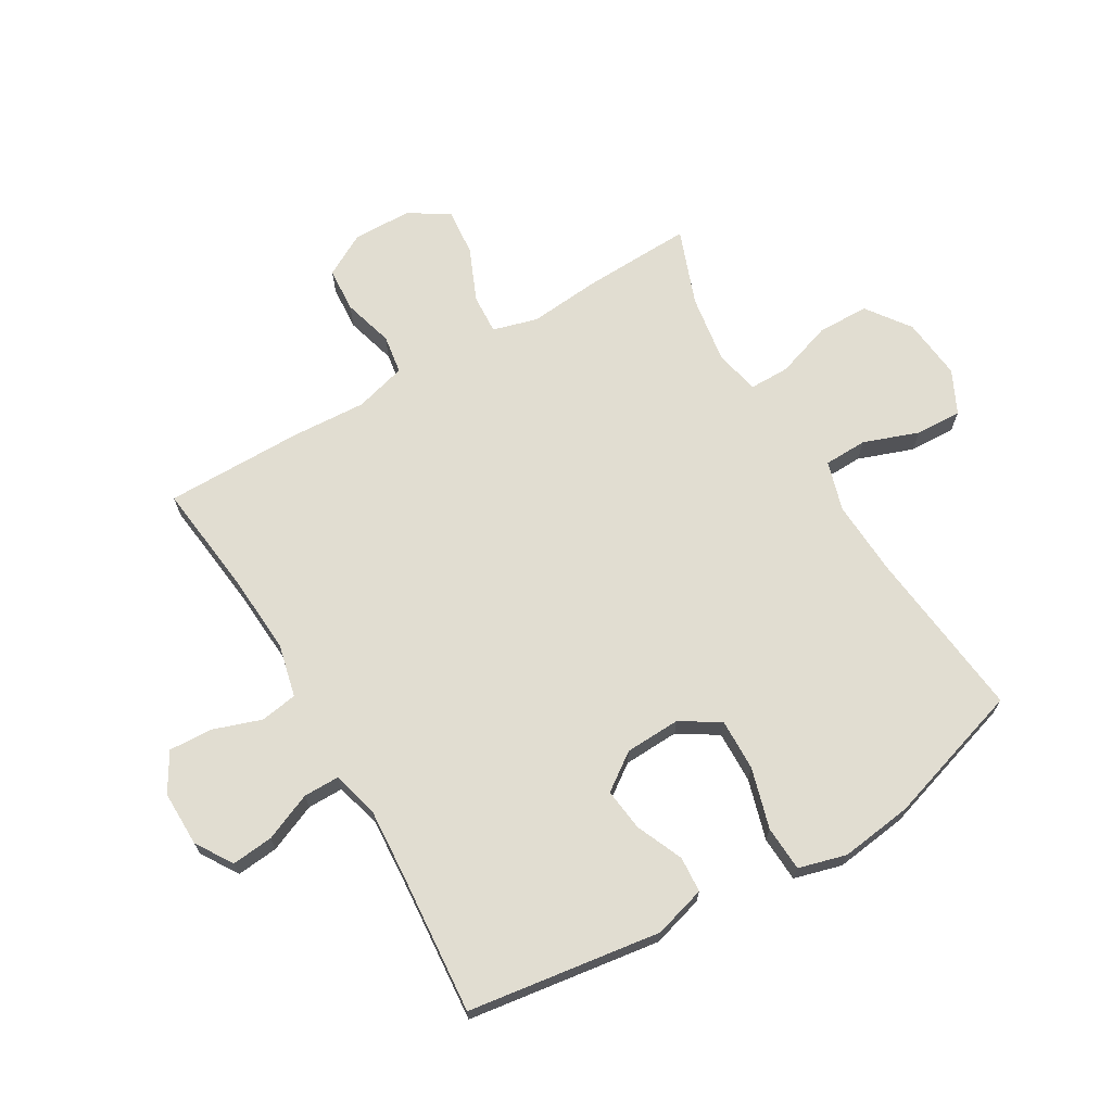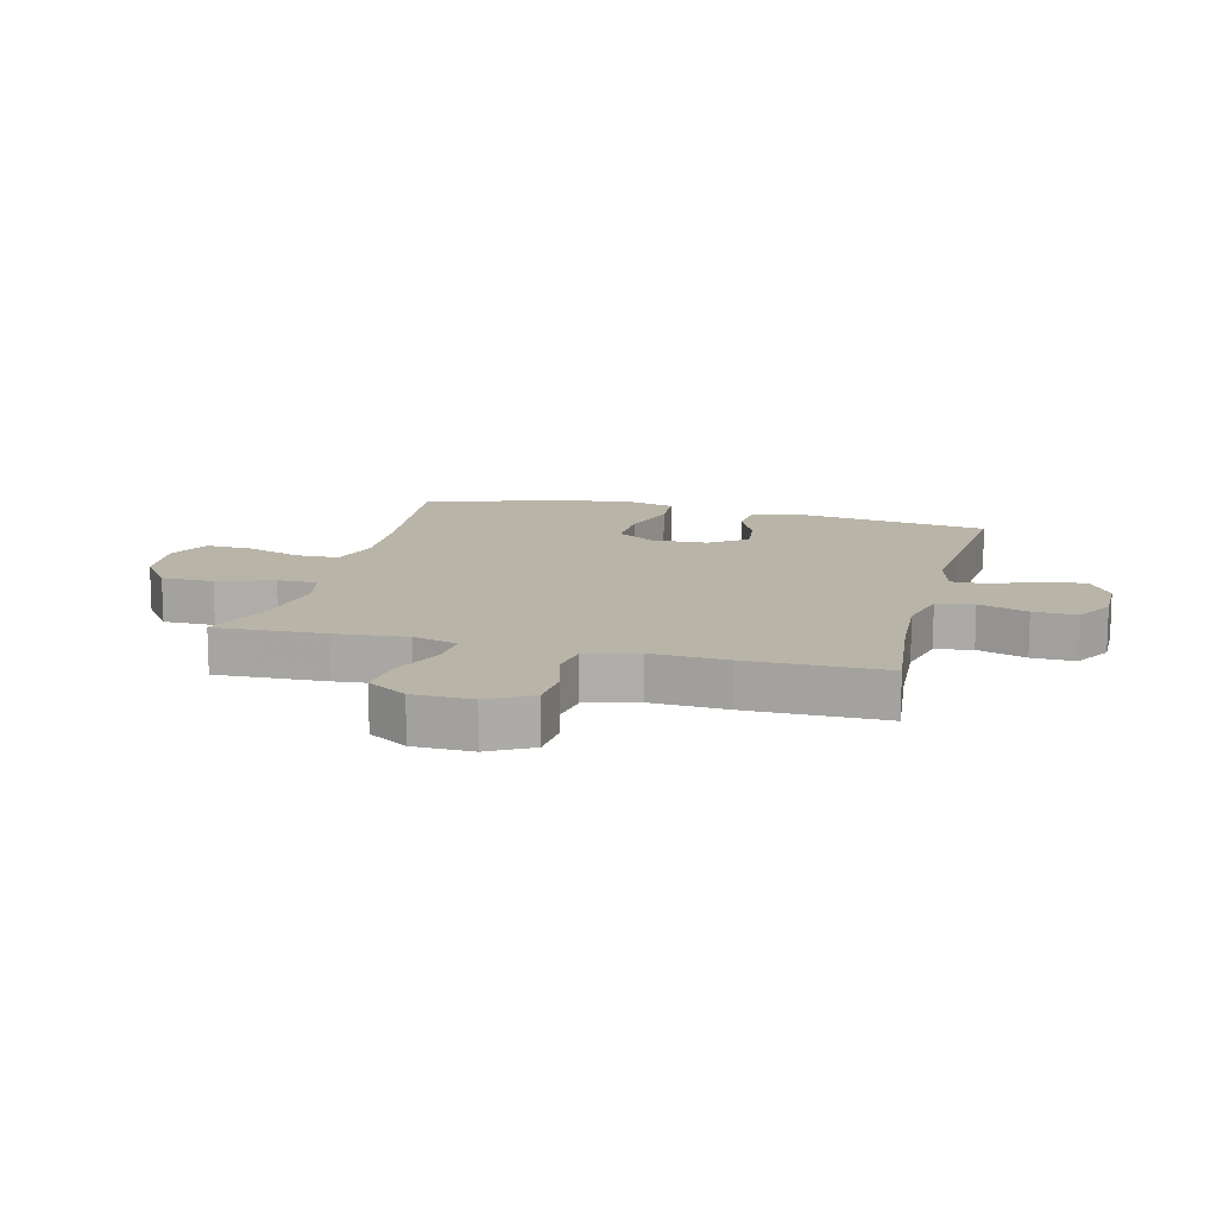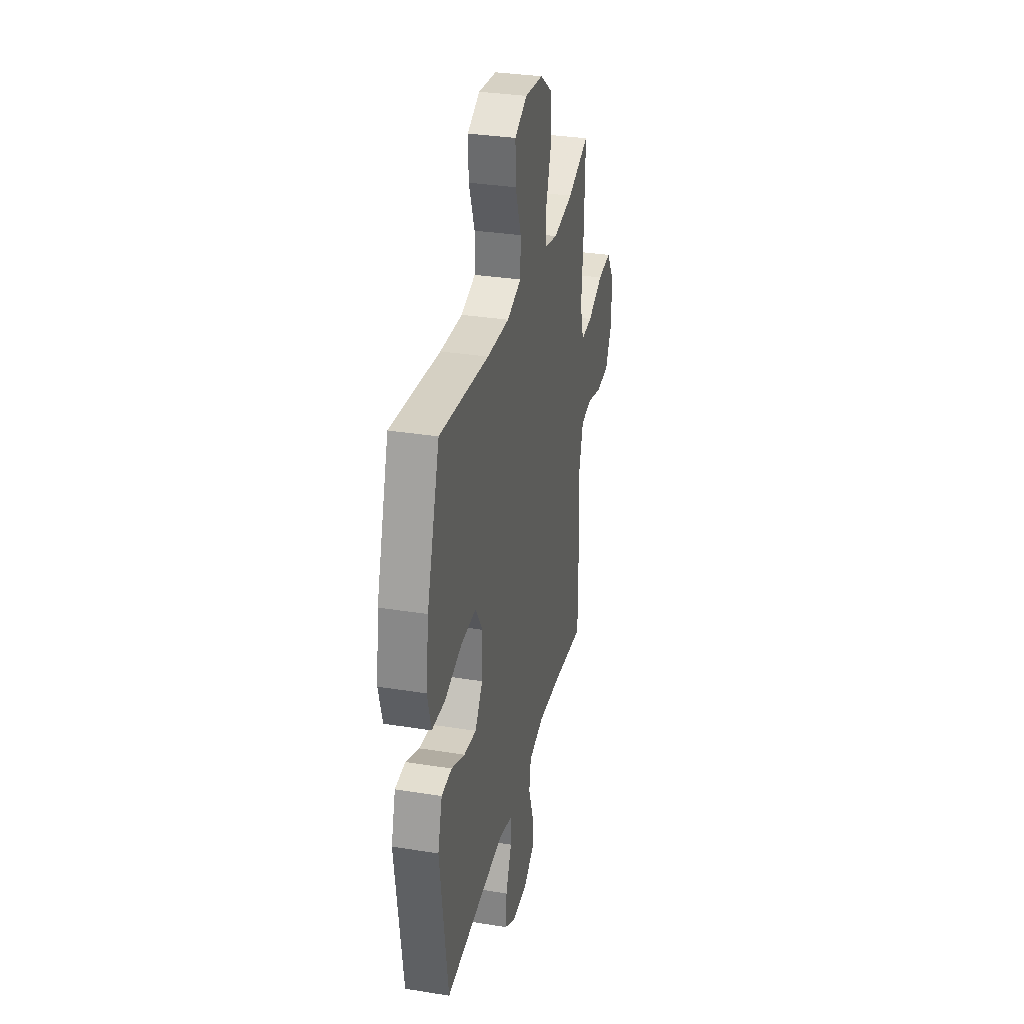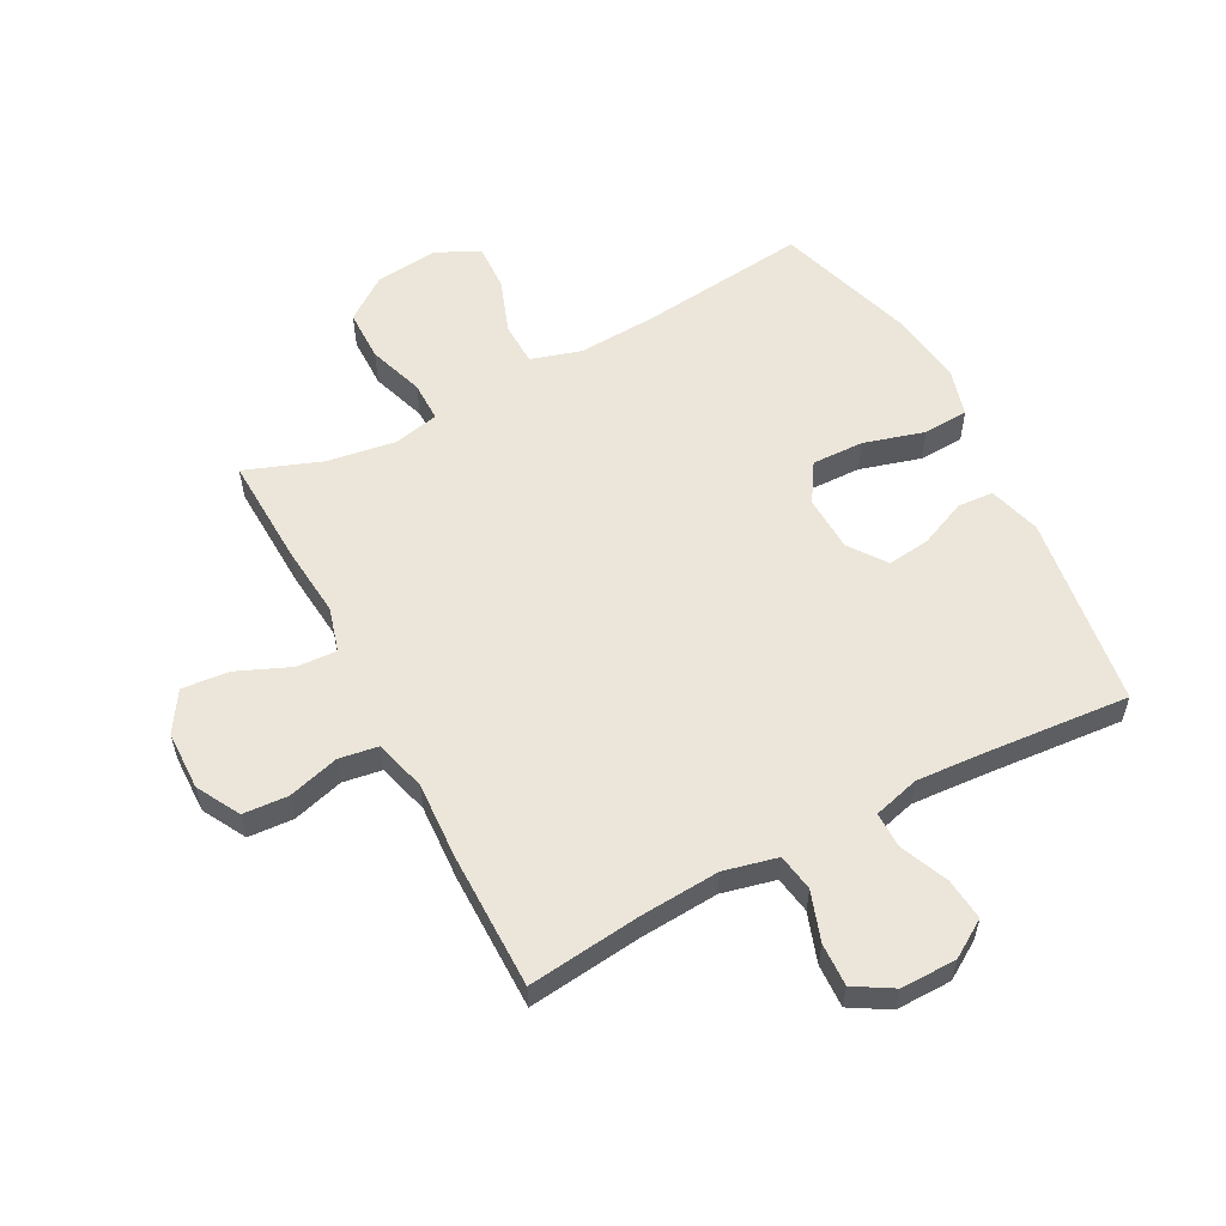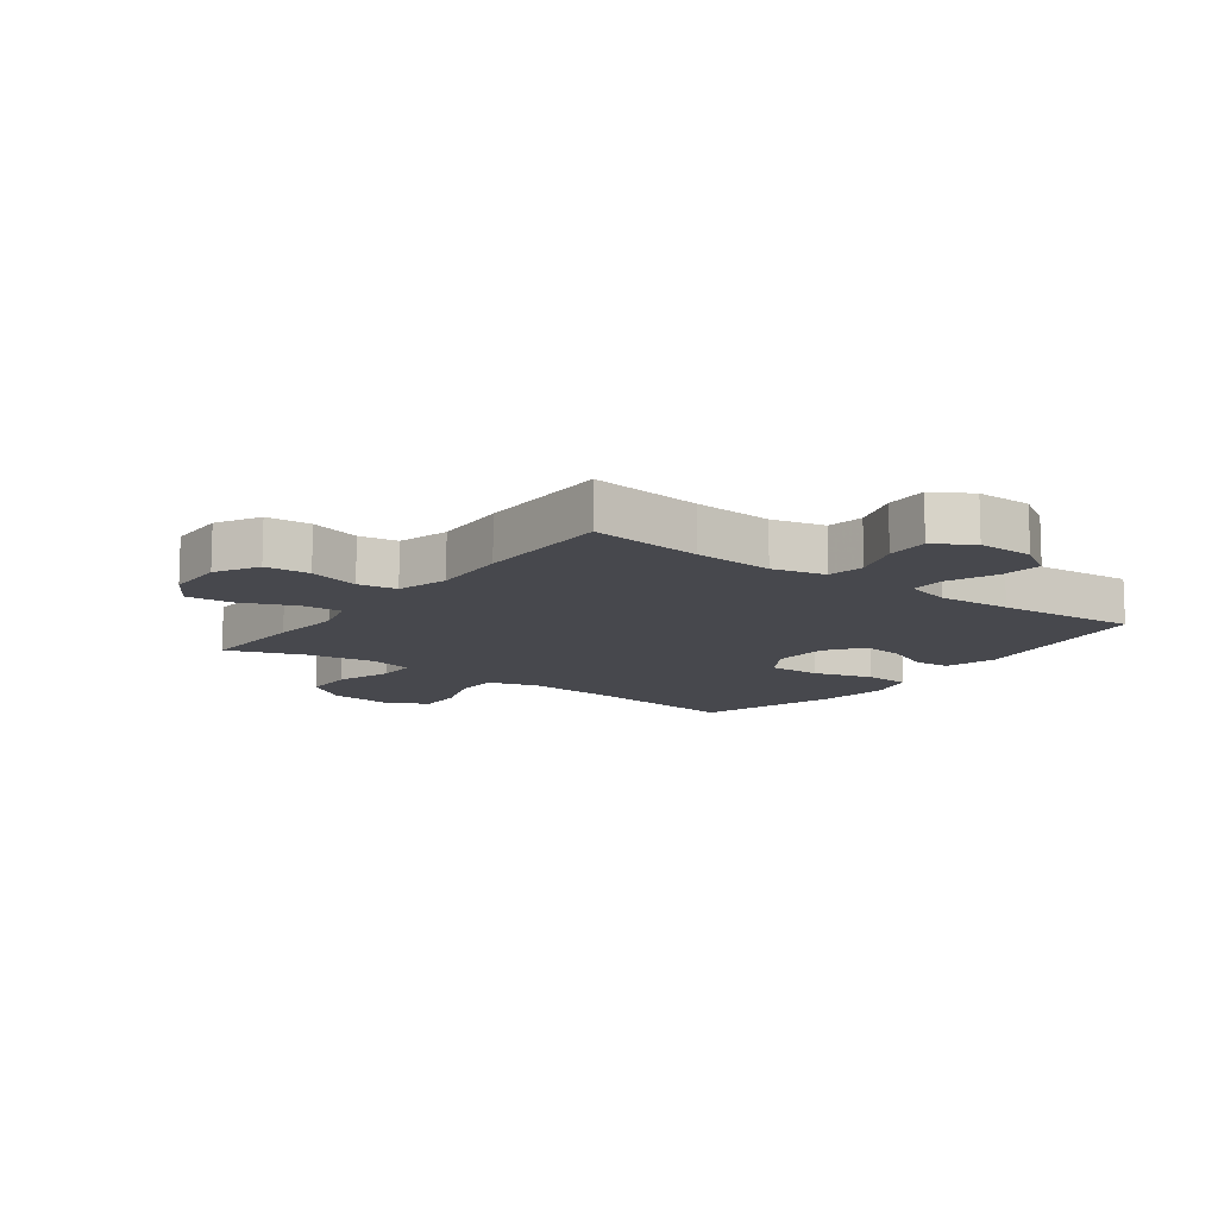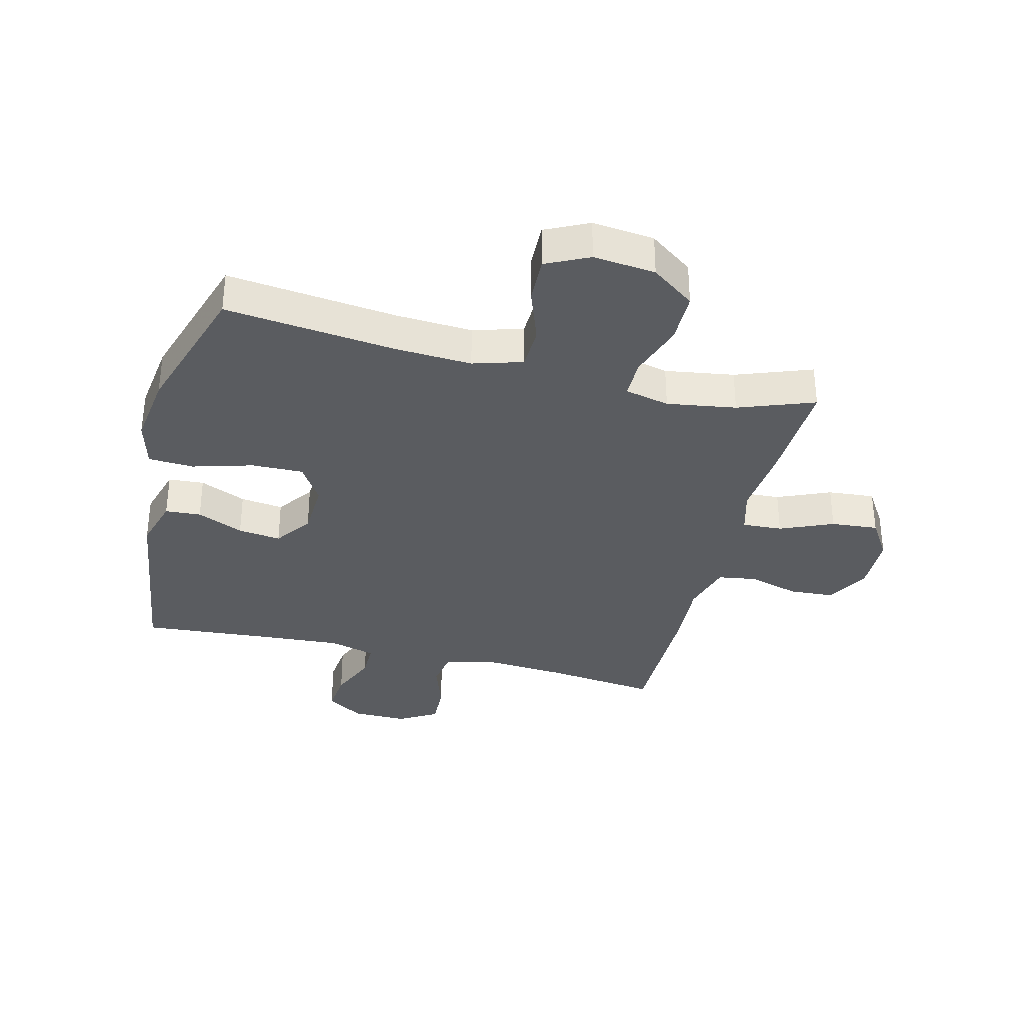
<metadata>
{"format":"obj","ext":"obj","renderer":"f3d","projection":"perspective","resolution":1024,"background":"white","views":[{"elev":68.7,"azim":-120.4,"up":"+Y"},{"elev":13.1,"azim":104.4,"up":"+Y"},{"elev":32.3,"azim":-77.3,"up":"+Z"},{"elev":56.8,"azim":152.1,"up":"+Y"},{"elev":-11.9,"azim":143.4,"up":"+Y"},{"elev":-34.3,"azim":-14.1,"up":"+Y"}]}
</metadata>
<code>
v -0.5 0.07 -0.5
v -0.546 0.07 -0.177
v -0.521 0.07 -0.09
v -0.461 0.07 -0.086
v -0.383 0.07 -0.12
v -0.311 0.07 -0.129
v -0.267 0.07 -0.067
v -0.263 0.07 0.026
v -0.304 0.07 0.091
v -0.391 0.07 0.089
v -0.492 0.07 0.06
v -0.568 0.07 0.064
v -0.59 0.07 0.144
v -0.574 0.07 0.265
v -0.5 0.07 0.5
v -0.215 0.07 0.468
v -0.086 0.07 0.461
v -0.003 0.07 0.486
v -0.001 0.07 0.558
v -0.034 0.07 0.65
v -0.037 0.07 0.728
v 0.035 0.07 0.763
v 0.139 0.07 0.752
v 0.212 0.07 0.699
v 0.213 0.07 0.612
v 0.182 0.07 0.519
v 0.182 0.07 0.452
v 0.257 0.07 0.435
v 0.373 0.07 0.453
v 0.5 0.07 0.5
v 0.493 0.07 0.316
v 0.482 0.07 0.197
v 0.503 0.07 0.122
v 0.57 0.07 0.126
v 0.659 0.07 0.164
v 0.738 0.07 0.171
v 0.78 0.07 0.105
v 0.782 0.07 0.006
v 0.742 0.07 -0.066
v 0.667 0.07 -0.071
v 0.582 0.07 -0.047
v 0.517 0.07 -0.057
v 0.493 0.07 -0.143
v 0.5 0.07 -0.27
v 0.5 0.07 -0.5
v 0.311 0.07 -0.478
v 0.178 0.07 -0.469
v 0.089 0.07 -0.49
v 0.079 0.07 -0.552
v 0.107 0.07 -0.634
v 0.11 0.07 -0.706
v 0.046 0.07 -0.744
v -0.047 0.07 -0.743
v -0.109 0.07 -0.704
v -0.102 0.07 -0.634
v -0.068 0.07 -0.554
v -0.068 0.07 -0.494
v -0.145 0.07 -0.473
v -0.266 0.07 -0.481
v -0.5 0 -0.5
v -0.546 0 -0.177
v -0.521 0 -0.09
v -0.461 0 -0.086
v -0.383 0 -0.12
v -0.311 0 -0.129
v -0.267 0 -0.067
v -0.263 0 0.026
v -0.304 0 0.091
v -0.391 0 0.089
v -0.492 0 0.06
v -0.568 0 0.064
v -0.59 0 0.144
v -0.574 0 0.265
v -0.5 0 0.5
v -0.215 0 0.468
v -0.086 0 0.461
v -0.003 0 0.486
v -0.001 0 0.558
v -0.034 0 0.65
v -0.037 0 0.728
v 0.035 0 0.763
v 0.139 0 0.752
v 0.212 0 0.699
v 0.213 0 0.612
v 0.182 0 0.519
v 0.182 0 0.452
v 0.257 0 0.435
v 0.373 0 0.453
v 0.5 0 0.5
v 0.493 0 0.316
v 0.482 0 0.197
v 0.503 0 0.122
v 0.57 0 0.126
v 0.659 0 0.164
v 0.738 0 0.171
v 0.78 0 0.105
v 0.782 0 0.006
v 0.742 0 -0.066
v 0.667 0 -0.071
v 0.582 0 -0.047
v 0.517 0 -0.057
v 0.493 0 -0.143
v 0.5 0 -0.27
v 0.5 0 -0.5
v 0.311 0 -0.478
v 0.178 0 -0.469
v 0.089 0 -0.49
v 0.079 0 -0.552
v 0.107 0 -0.634
v 0.11 0 -0.706
v 0.046 0 -0.744
v -0.047 0 -0.743
v -0.109 0 -0.704
v -0.102 0 -0.634
v -0.068 0 -0.554
v -0.068 0 -0.494
v -0.145 0 -0.473
v -0.266 0 -0.481
f 54 55 56
f 53 54 56
f 52 53 56
f 51 52 56
f 50 51 56
f 49 50 56
f 48 49 56 57
f 47 48 57 58
f 43 44 45 46
f 42 43 46 47
f 39 40 41
f 38 39 41
f 37 38 41
f 36 37 41
f 35 36 41
f 34 35 41
f 33 34 41 42
f 42 47 58
f 33 42 58
f 32 33 58
f 32 58 59
f 31 32 59
f 30 31 59
f 29 30 59
f 24 25 26
f 23 24 26
f 22 23 26
f 21 22 26
f 20 21 26
f 19 20 26
f 18 19 26 27
f 17 18 27 28
f 14 15 16
f 13 14 16
f 12 13 16
f 11 12 16
f 10 11 16
f 16 17 28
f 10 16 28
f 9 10 28
f 3 4 5
f 2 3 5
f 1 2 5
f 59 1 5
f 59 5 6
f 29 59 6 7
f 8 9 28 29
f 7 8 29
f 115 114 113
f 115 113 112
f 115 112 111
f 115 111 110
f 115 110 109
f 115 109 108
f 116 115 108 107
f 117 116 107 106
f 105 104 103 102
f 106 105 102 101
f 100 99 98
f 100 98 97
f 100 97 96
f 100 96 95
f 100 95 94
f 100 94 93
f 101 100 93 92
f 117 106 101
f 117 101 92
f 117 92 91
f 118 117 91
f 118 91 90
f 118 90 89
f 118 89 88
f 85 84 83
f 85 83 82
f 85 82 81
f 85 81 80
f 85 80 79
f 85 79 78
f 86 85 78 77
f 87 86 77 76
f 75 74 73
f 75 73 72
f 75 72 71
f 75 71 70
f 75 70 69
f 87 76 75
f 87 75 69
f 87 69 68
f 64 63 62
f 64 62 61
f 64 61 60
f 64 60 118
f 65 64 118
f 66 65 118 88
f 88 87 68 67
f 88 67 66
f 1 60 61 2
f 2 61 62 3
f 3 62 63 4
f 4 63 64 5
f 5 64 65 6
f 6 65 66 7
f 7 66 67 8
f 8 67 68 9
f 9 68 69 10
f 10 69 70 11
f 11 70 71 12
f 12 71 72 13
f 13 72 73 14
f 14 73 74 15
f 15 74 75 16
f 16 75 76 17
f 17 76 77 18
f 18 77 78 19
f 19 78 79 20
f 20 79 80 21
f 21 80 81 22
f 22 81 82 23
f 23 82 83 24
f 24 83 84 25
f 25 84 85 26
f 26 85 86 27
f 27 86 87 28
f 28 87 88 29
f 29 88 89 30
f 30 89 90 31
f 31 90 91 32
f 32 91 92 33
f 33 92 93 34
f 34 93 94 35
f 35 94 95 36
f 36 95 96 37
f 37 96 97 38
f 38 97 98 39
f 39 98 99 40
f 40 99 100 41
f 41 100 101 42
f 42 101 102 43
f 43 102 103 44
f 44 103 104 45
f 45 104 105 46
f 46 105 106 47
f 47 106 107 48
f 48 107 108 49
f 49 108 109 50
f 50 109 110 51
f 51 110 111 52
f 52 111 112 53
f 53 112 113 54
f 54 113 114 55
f 55 114 115 56
f 56 115 116 57
f 57 116 117 58
f 58 117 118 59
f 59 118 60 1

</code>
